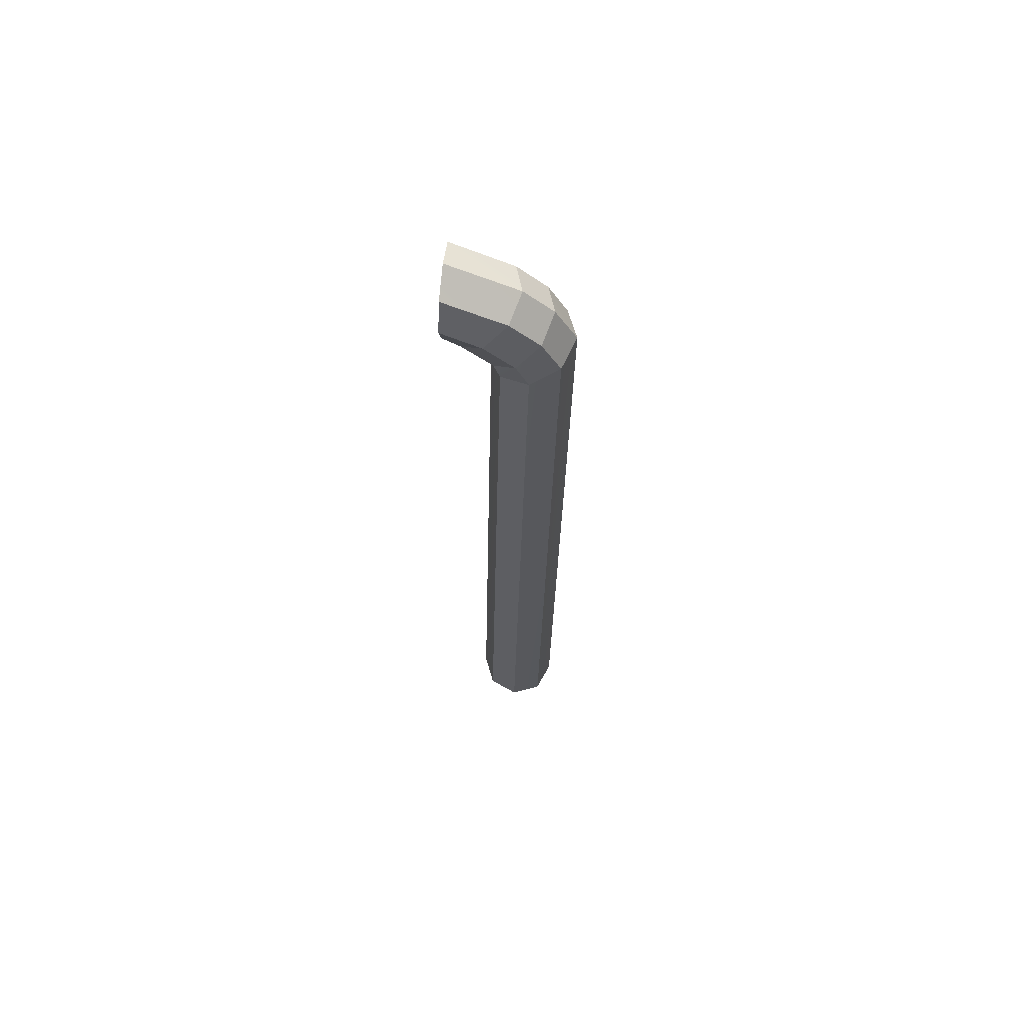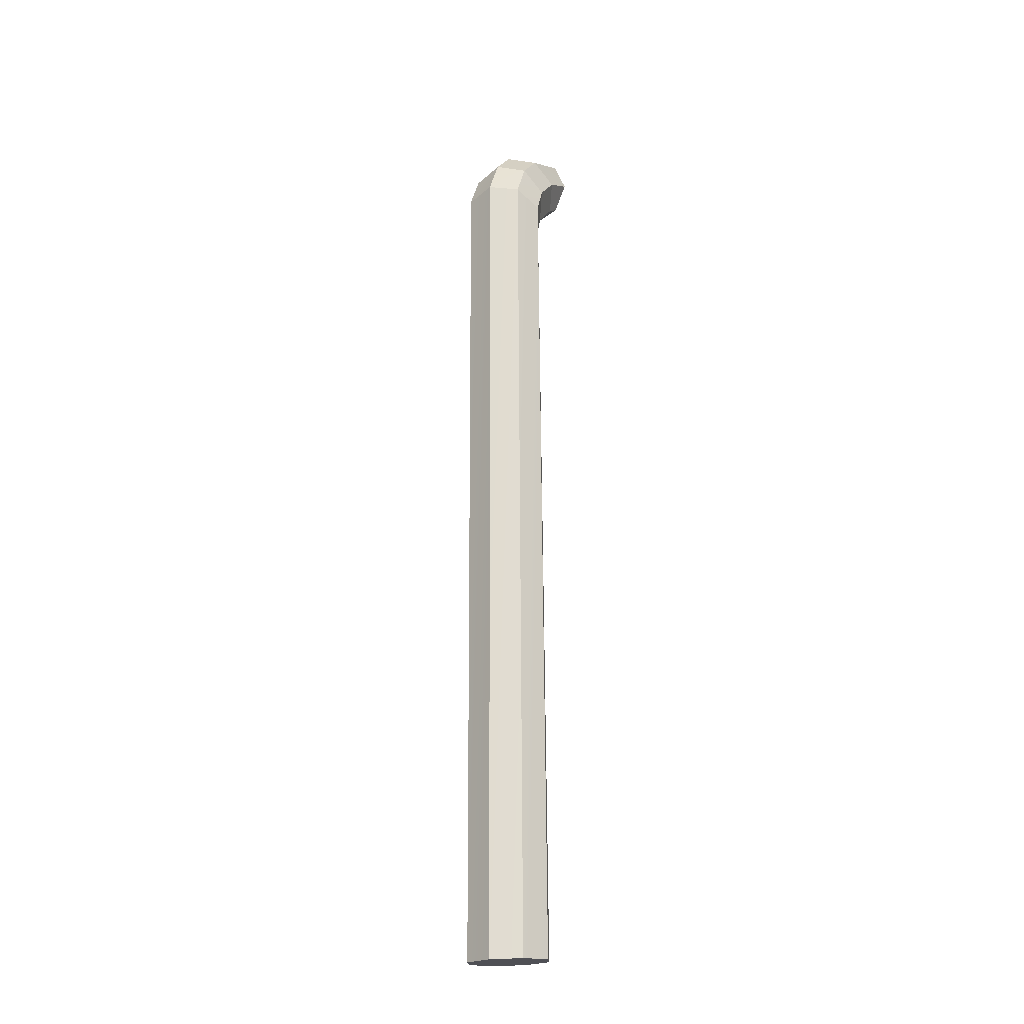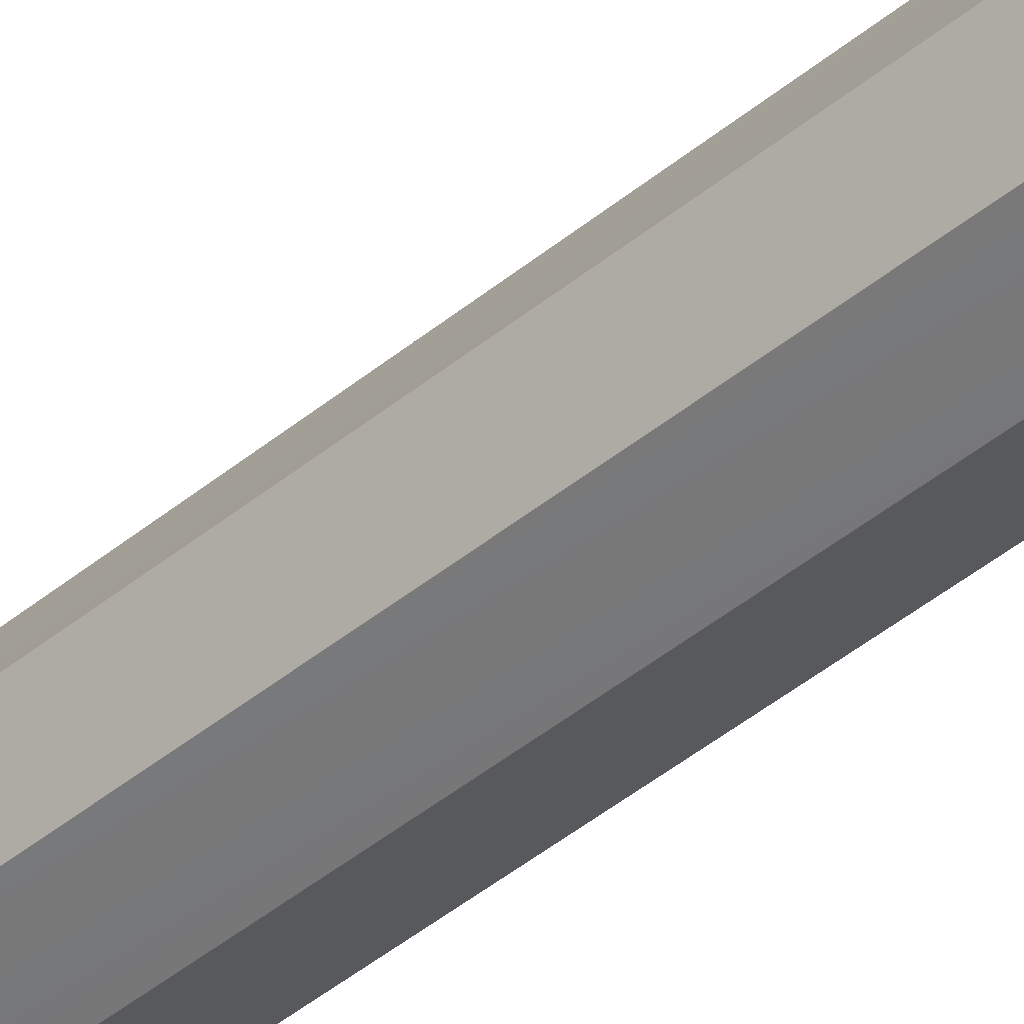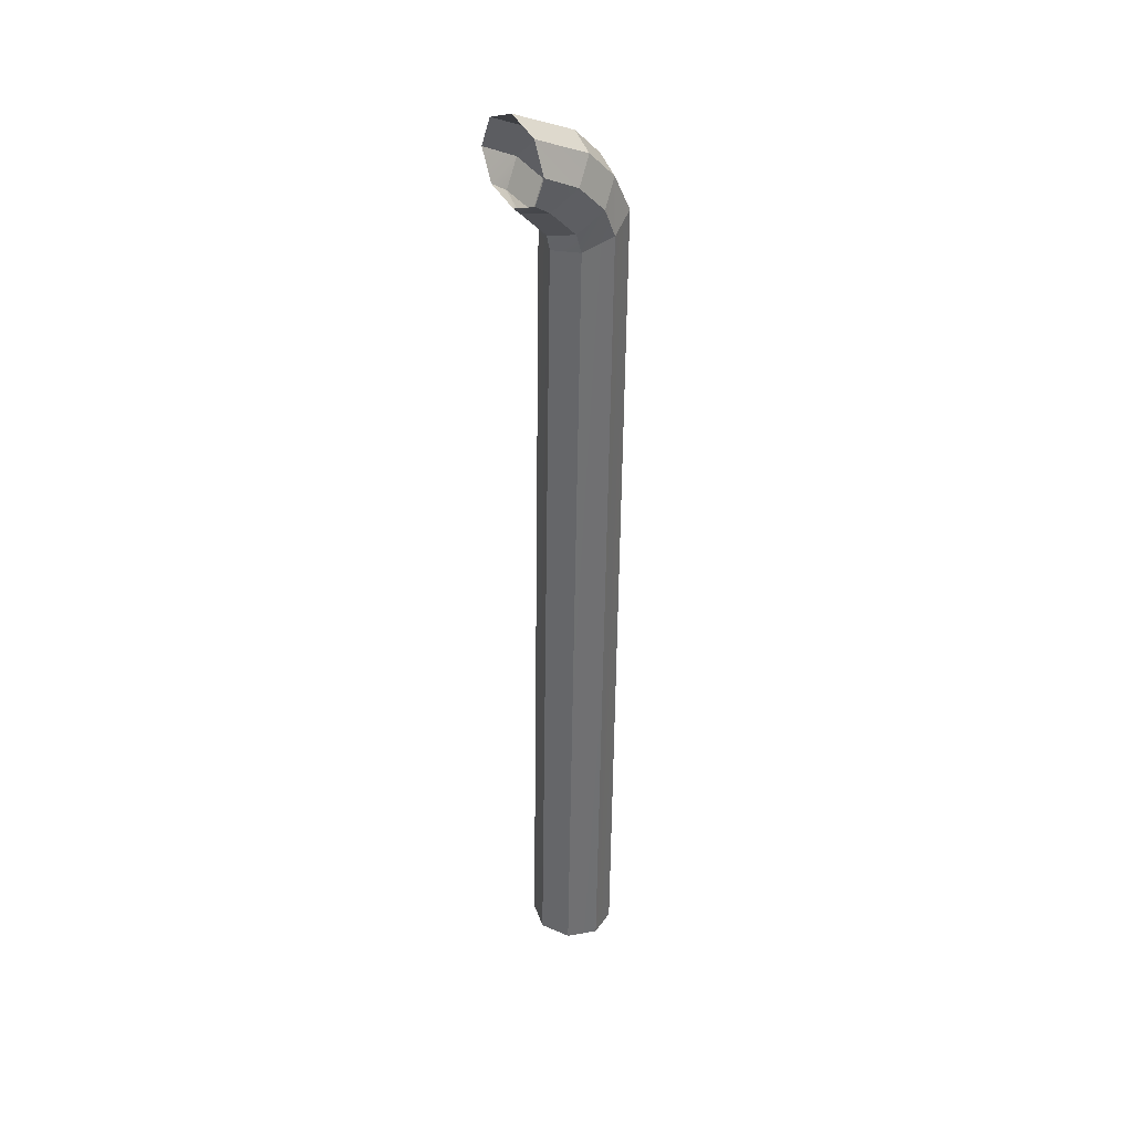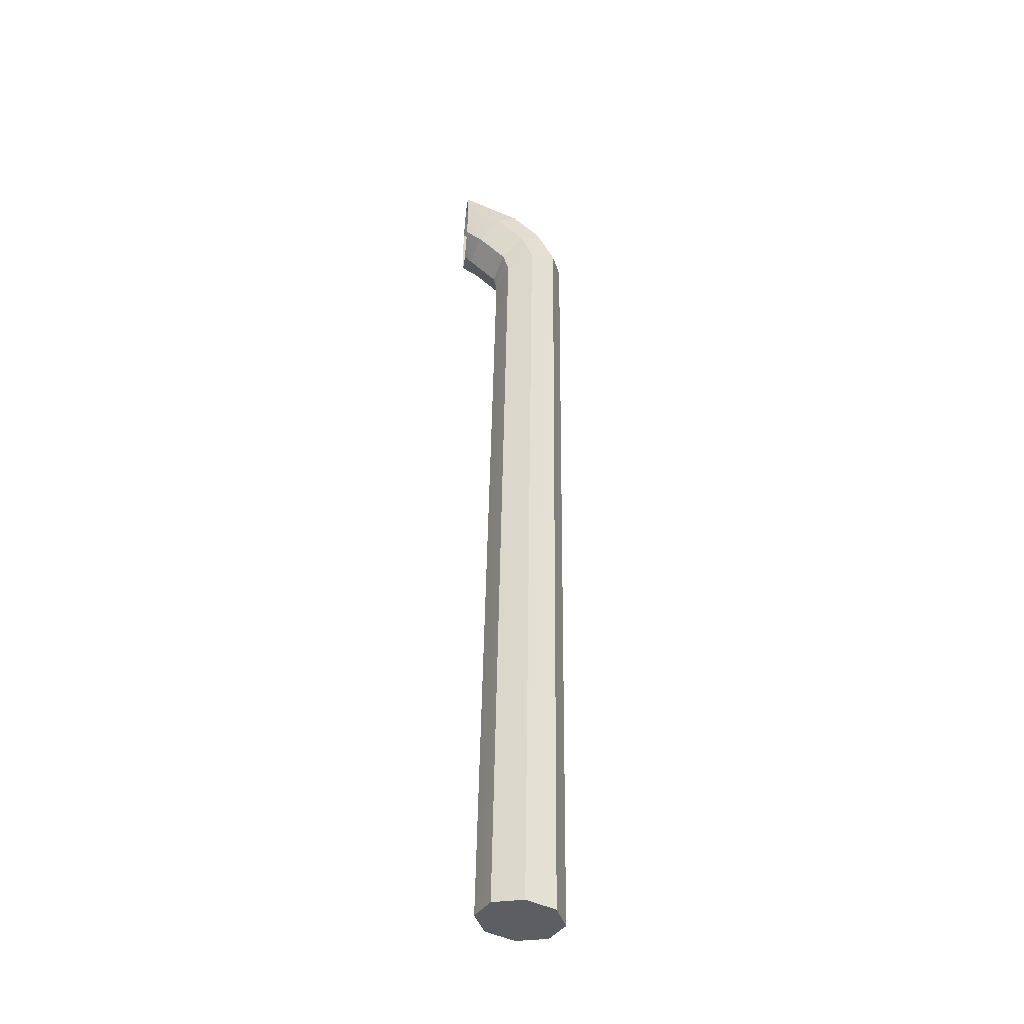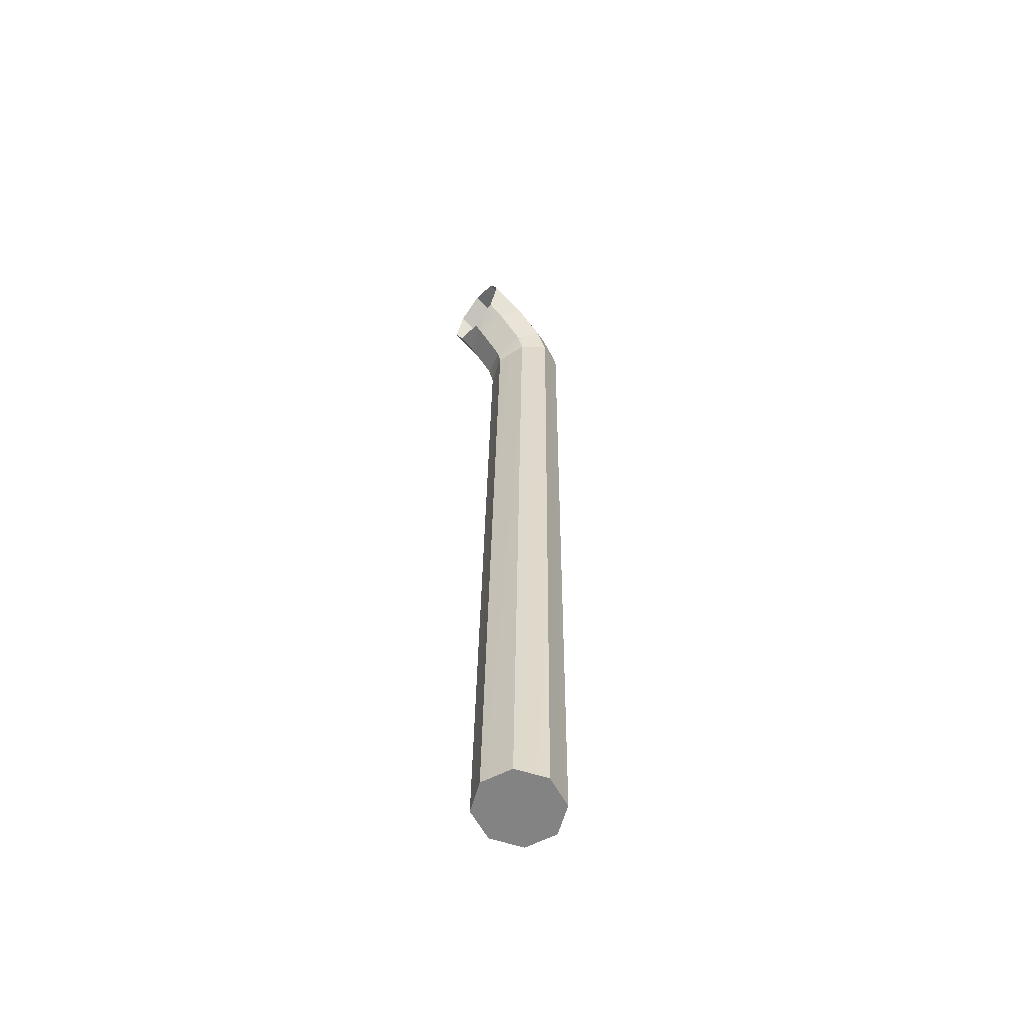
<metadata>
{"format":"obj","ext":"obj","renderer":"f3d","projection":"perspective","resolution":1024,"background":"white","views":[{"elev":65.3,"azim":96.2,"up":"+Y"},{"elev":-23.2,"azim":-154.2,"up":"+Y"},{"elev":-43.9,"azim":-46.5,"up":"+Z"},{"elev":35.6,"azim":50.7,"up":"+Y"},{"elev":-39.1,"azim":84.1,"up":"+Y"},{"elev":-58.8,"azim":51.8,"up":"+Y"}]}
</metadata>
<code>
g pb_Mesh-747578
v 0.0707 -0.9948 0.07052
v -7.689e-06 -1 1.192e-06
v -7.689e-06 -0.9927 0.09973
v 0.09999 -1 1.431e-06
v 0.0707 -1.005 -0.07052
v -7.451e-06 -1.007 -0.09973
v -0.07072 -1.005 -0.07052
v -0.1 -1 2.384e-07
v -0.07072 -0.9948 0.07052
v 0.07069 1.106 0.1553
v 0.09998 1.176 0.1553
v 0.07069 1.08 0.1169
v 0.09998 1.13 0.0669
v -1.532e-05 1.076 0.1553
v 0.07069 1.106 0.1553
v -1.532e-05 1.06 0.1376
v 0.07069 1.08 0.1169
v 0.09998 1.176 0.1553
v 0.07069 1.247 0.1553
v 0.09998 1.13 0.0669
v 0.07069 1.18 0.01689
v 0.07069 1.247 0.1553
v -1.532e-05 1.276 0.1553
v 0.07069 1.18 0.01689
v -1.532e-05 1.201 -0.003816
v -1.532e-05 1.276 0.1553
v -0.07072 1.247 0.1553
v -1.532e-05 1.201 -0.003816
v -0.07072 1.18 0.01689
v -0.07072 1.247 0.1553
v -0.1 1.176 0.1553
v -0.07072 1.18 0.01689
v -0.1 1.13 0.06689
v -0.1 1.176 0.1553
v -0.07072 1.106 0.1553
v -0.1 1.13 0.06689
v -0.07072 1.08 0.1169
v -0.07072 1.106 0.1553
v -1.532e-05 1.076 0.1553
v -0.07072 1.08 0.1169
v -1.532e-05 1.06 0.1376
v 0.07069 1.08 0.1169
v 0.09998 1.13 0.0669
v 0.07069 1.013 0.04948
v 0.09998 1.063 -0.0005221
v -1.532e-05 1.06 0.1376
v 0.07069 1.08 0.1169
v -1.532e-05 0.9921 0.07019
v 0.07069 1.013 0.04948
v 0.09998 1.13 0.0669
v 0.07069 1.18 0.01689
v 0.09998 1.063 -0.0005221
v 0.07069 1.113 -0.05052
v 0.07069 1.18 0.01689
v -1.532e-05 1.201 -0.003816
v 0.07069 1.113 -0.05052
v -1.532e-05 1.134 -0.07123
v -1.532e-05 1.201 -0.003816
v -0.07072 1.18 0.01689
v -1.532e-05 1.134 -0.07123
v -0.07072 1.113 -0.05052
v -0.07072 1.18 0.01689
v -0.1 1.13 0.06689
v -0.07072 1.113 -0.05052
v -0.1 1.063 -0.0005214
v -0.1 1.13 0.06689
v -0.07072 1.08 0.1169
v -0.1 1.063 -0.0005214
v -0.07072 1.013 0.04948
v -0.07072 1.08 0.1169
v -1.532e-05 1.06 0.1376
v -0.07072 1.013 0.04948
v -1.532e-05 0.9921 0.07019
v 0.07069 1.013 0.04948
v 0.09998 1.063 -0.0005221
v 0.07069 0.9682 0.03568
v 0.09998 1.063 -0.0005221
v 0.09998 0.9974 -0.02872
v 0.07069 0.9682 0.03568
v -1.532e-05 0.9921 0.07019
v 0.07069 1.013 0.04948
v -1.532e-05 0.9561 0.06236
v 0.07069 0.9682 0.03568
v 0.09998 1.063 -0.0005221
v 0.07069 1.113 -0.05052
v 0.09998 0.9974 -0.02872
v 0.07069 1.027 -0.09313
v 0.07069 1.113 -0.05052
v -1.532e-05 1.134 -0.07123
v 0.07069 1.027 -0.09313
v -1.508e-05 1.039 -0.1198
v -1.532e-05 1.134 -0.07123
v -0.07072 1.113 -0.05052
v -1.508e-05 1.039 -0.1198
v -0.07072 1.027 -0.09313
v -0.07072 1.113 -0.05052
v -0.1 1.063 -0.0005214
v -0.07072 1.027 -0.09313
v -0.1 0.9974 -0.02872
v -0.1 1.063 -0.0005214
v -0.07072 1.013 0.04948
v -0.1 0.9974 -0.02872
v -0.07072 0.9682 0.03568
v -0.07072 1.013 0.04948
v -1.532e-05 0.9921 0.07019
v -0.07072 0.9682 0.03568
v -1.532e-05 0.9561 0.06236
v 0.07069 0.9682 0.03568
v 0.09998 0.9974 -0.02872
v 0.0707 -0.9948 0.07052
v 0.09999 -1 1.431e-06
v -1.532e-05 0.9561 0.06236
v 0.07069 0.9682 0.03568
v -7.689e-06 -0.9927 0.09973
v 0.0707 -0.9948 0.07052
v 0.09998 0.9974 -0.02872
v 0.07069 1.027 -0.09313
v 0.09999 -1 1.431e-06
v 0.0707 -1.005 -0.07052
v 0.07069 1.027 -0.09313
v -1.508e-05 1.039 -0.1198
v 0.0707 -1.005 -0.07052
v -7.451e-06 -1.007 -0.09973
v -1.508e-05 1.039 -0.1198
v -0.07072 1.027 -0.09313
v -7.451e-06 -1.007 -0.09973
v -0.07072 -1.005 -0.07052
v -0.07072 1.027 -0.09313
v -0.1 0.9974 -0.02872
v -0.07072 -1.005 -0.07052
v -0.1 -1 2.384e-07
v -0.1 0.9974 -0.02872
v -0.07072 0.9682 0.03568
v -0.1 -1 2.384e-07
v -0.07072 -0.9948 0.07052
v -0.07072 0.9682 0.03568
v -1.532e-05 0.9561 0.06236
v -0.07072 -0.9948 0.07052
v -7.689e-06 -0.9927 0.09973
g pb_Mesh-747578_0
f 3 2 1
f 1 2 4
f 4 2 5
f 5 2 6
f 6 2 7
f 7 2 8
f 8 2 9
f 9 2 3
f 12 11 10
f 12 13 11
f 16 15 14
f 16 17 15
f 20 19 18
f 20 21 19
f 24 23 22
f 24 25 23
f 28 27 26
f 28 29 27
f 32 31 30
f 32 33 31
f 36 35 34
f 36 37 35
f 40 39 38
f 40 41 39
f 44 43 42
f 44 45 43
f 48 47 46
f 48 49 47
f 52 51 50
f 52 53 51
f 56 55 54
f 56 57 55
f 60 59 58
f 60 61 59
f 64 63 62
f 64 65 63
f 68 67 66
f 68 69 67
f 72 71 70
f 72 73 71
f 76 75 74
f 79 78 77
f 82 81 80
f 82 83 81
f 86 85 84
f 86 87 85
f 90 89 88
f 90 91 89
f 94 93 92
f 94 95 93
f 98 97 96
f 98 99 97
f 102 101 100
f 102 103 101
f 106 105 104
f 106 107 105
f 110 109 108
f 110 111 109
f 114 113 112
f 114 115 113
f 118 117 116
f 118 119 117
f 122 121 120
f 122 123 121
f 126 125 124
f 126 127 125
f 130 129 128
f 130 131 129
f 134 133 132
f 134 135 133
f 138 137 136
f 138 139 137

</code>
